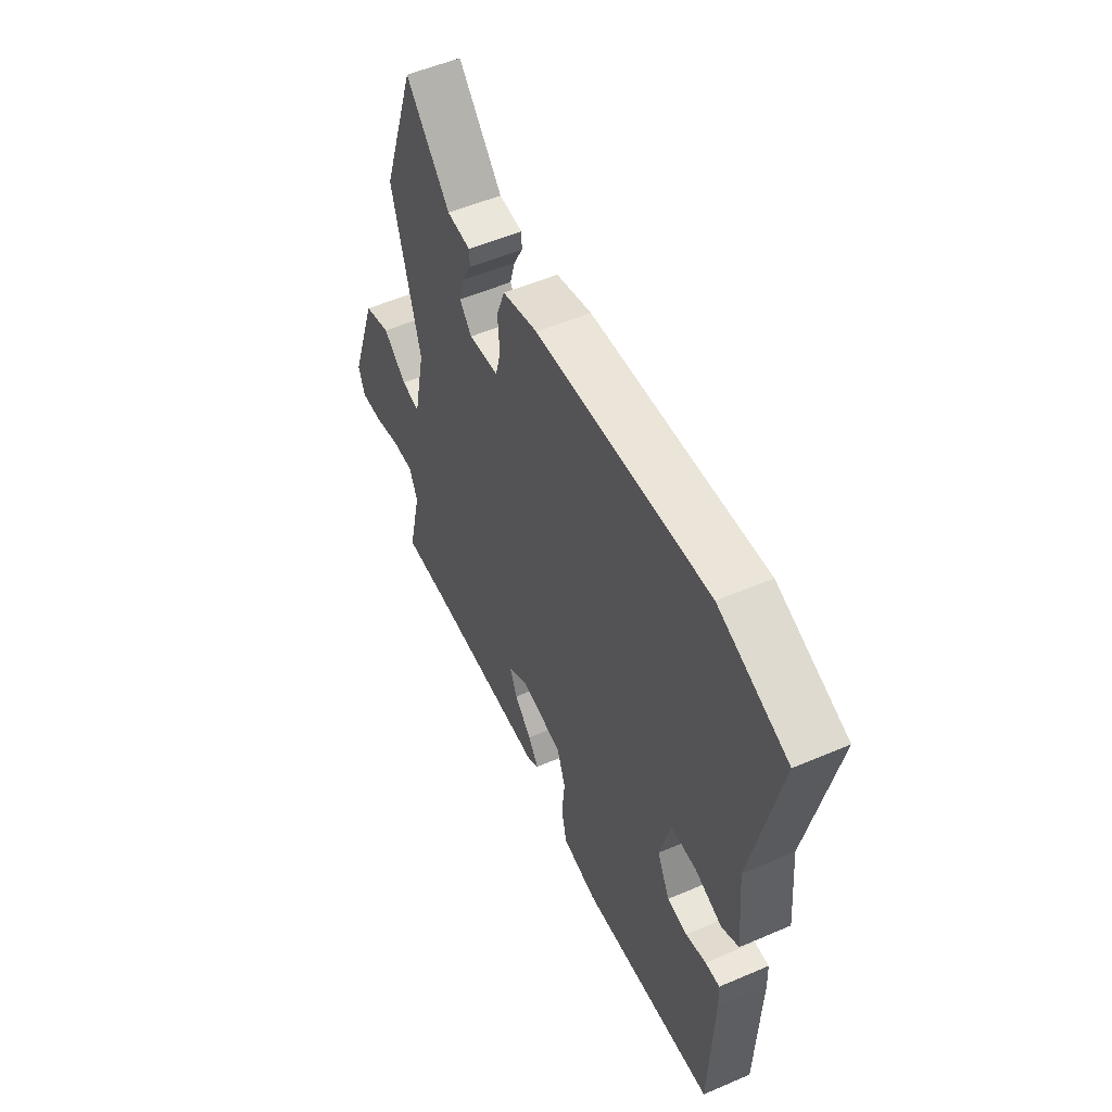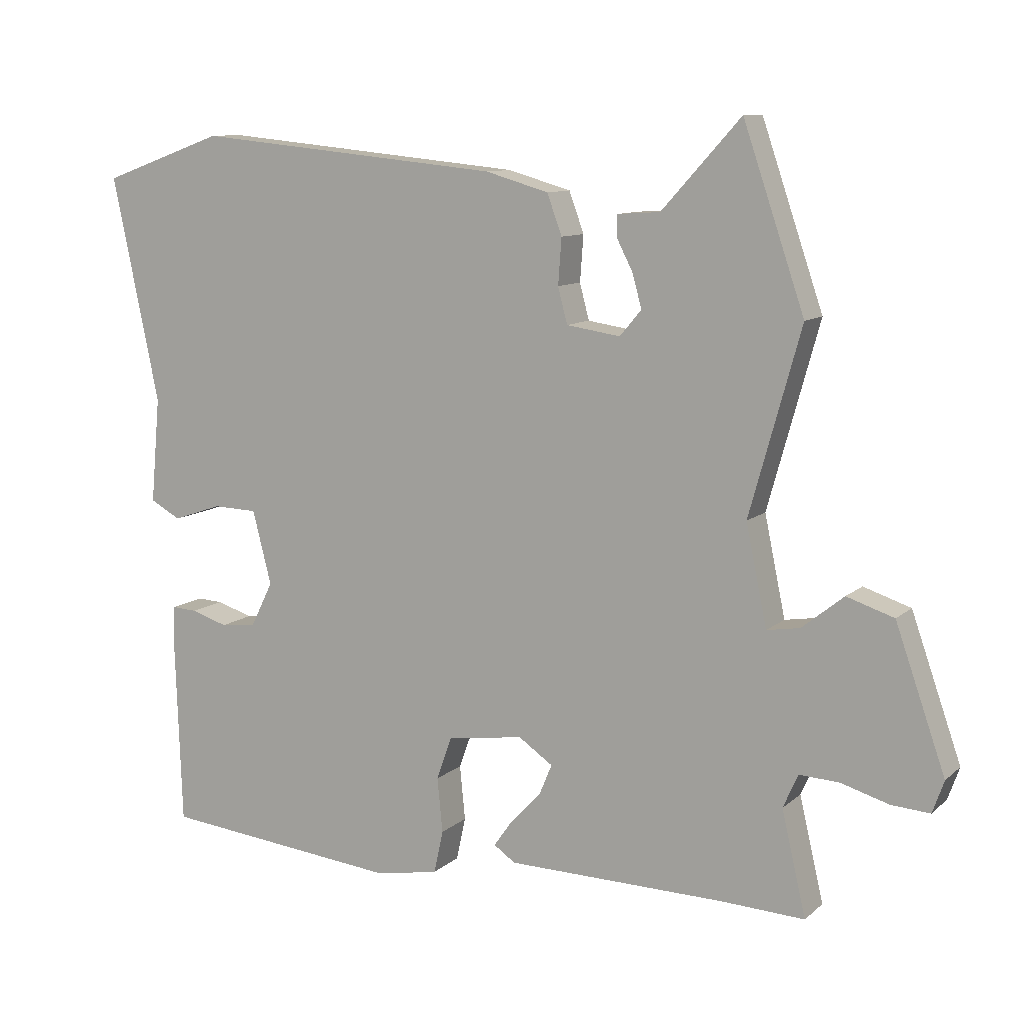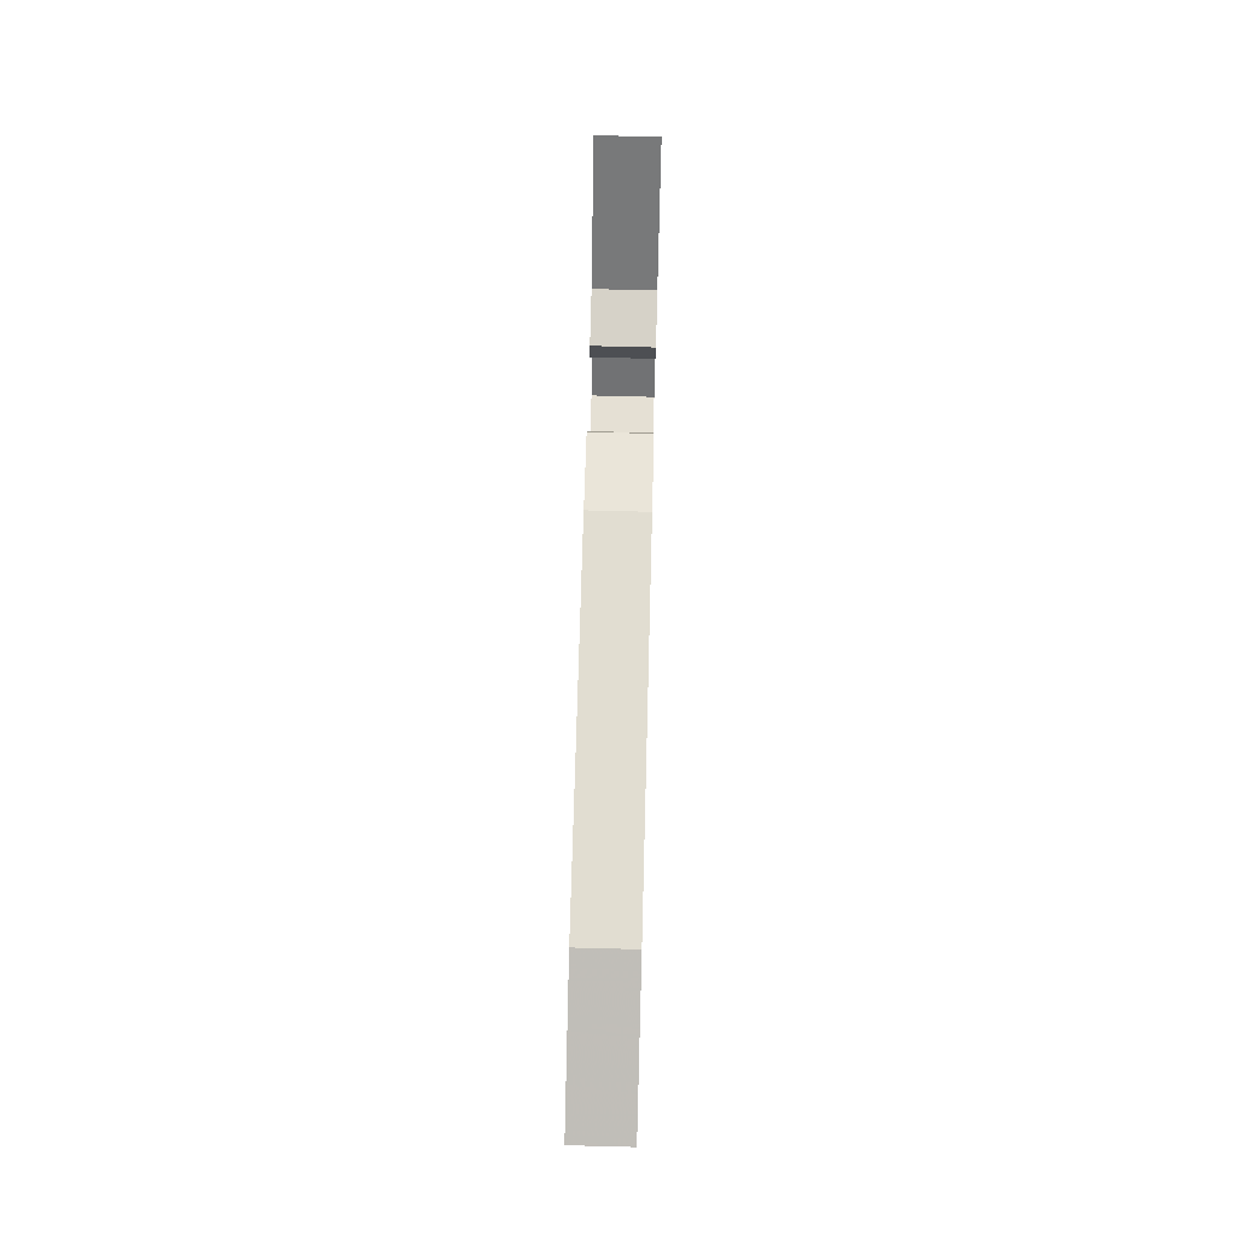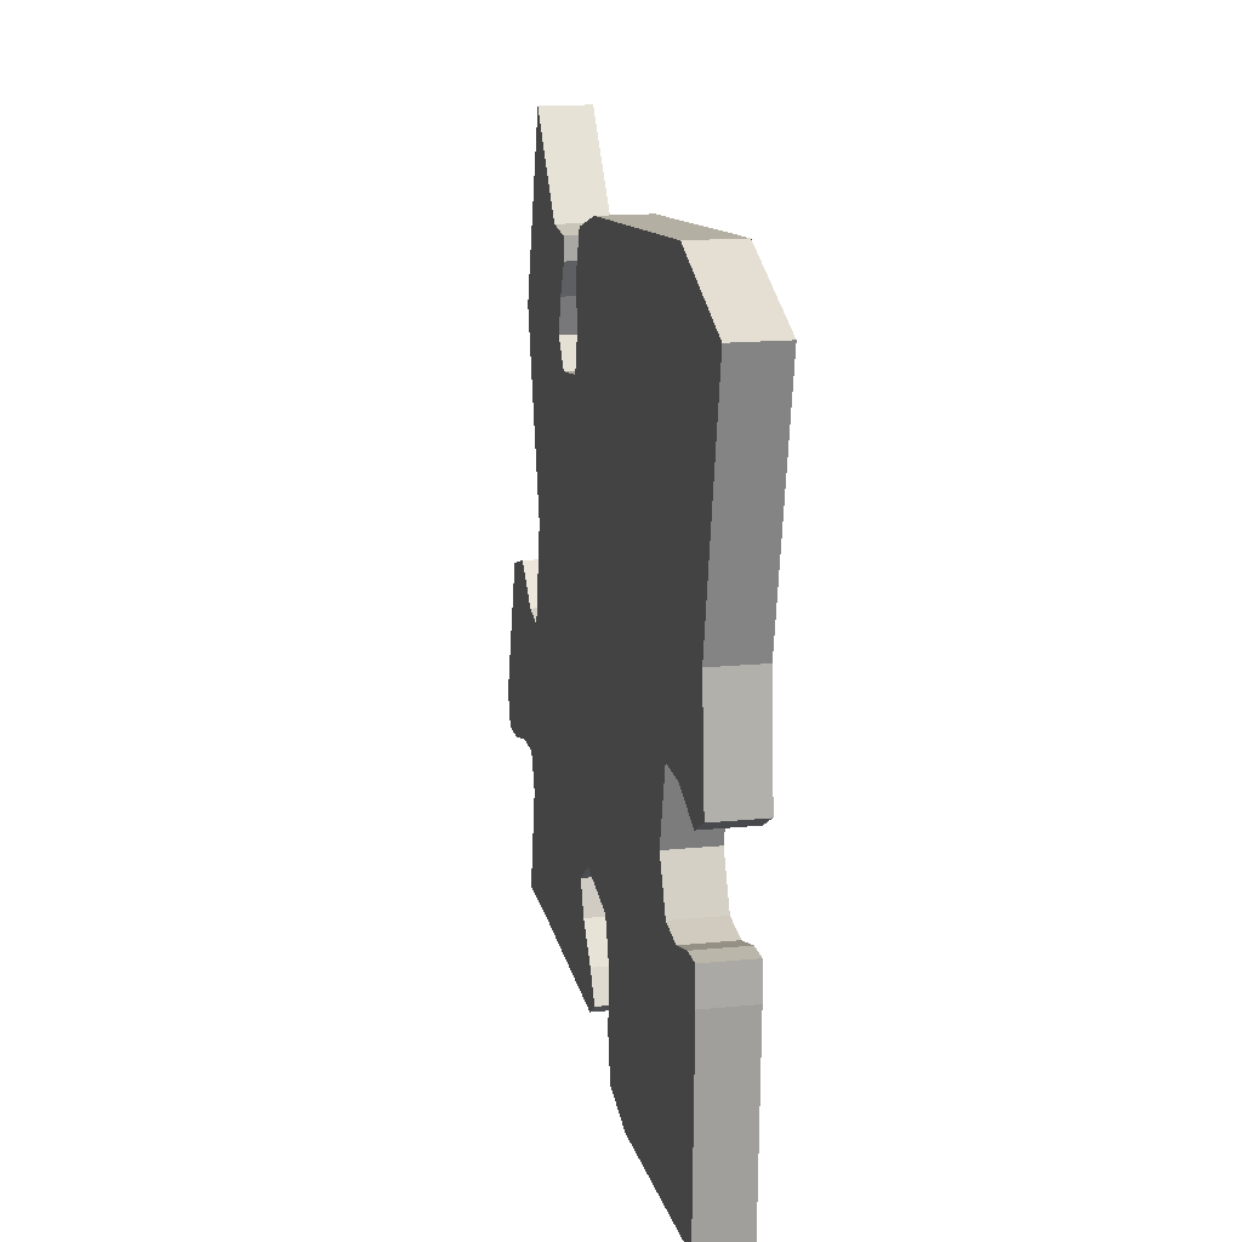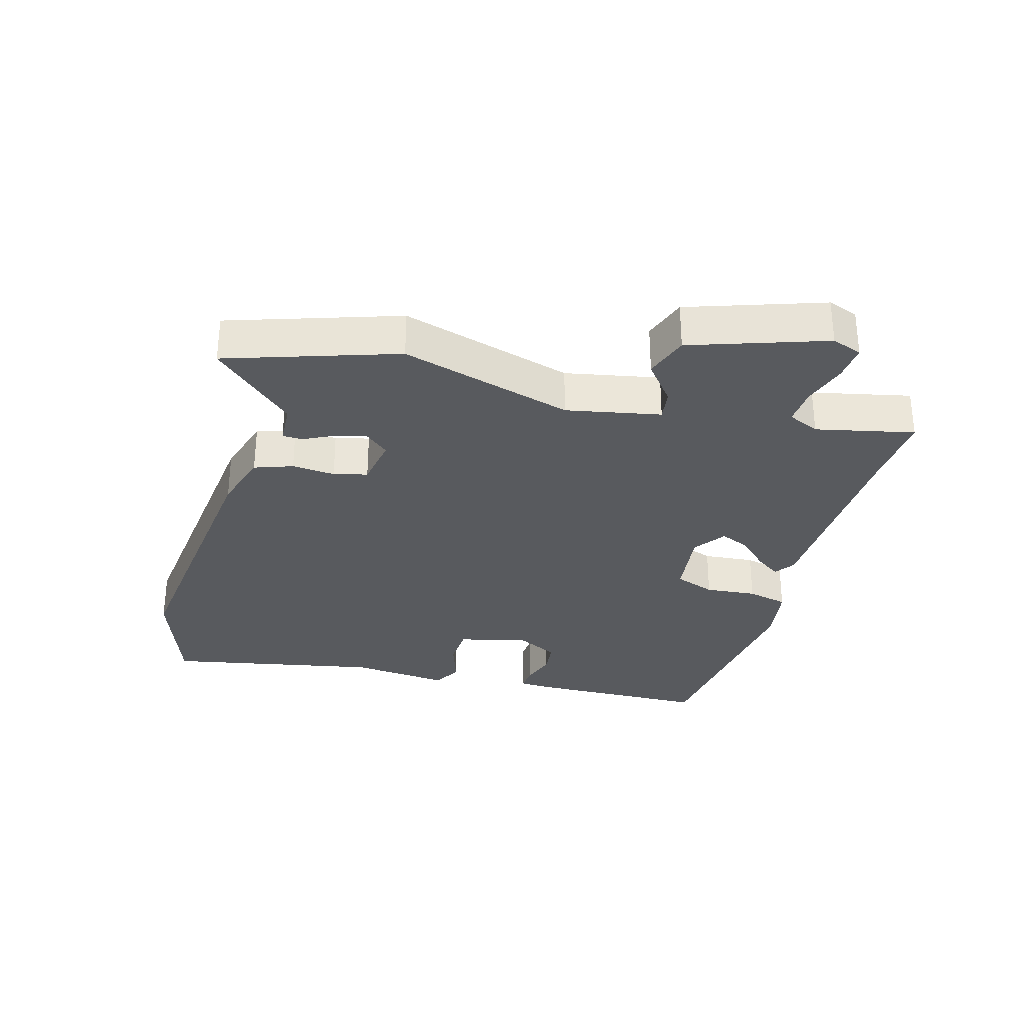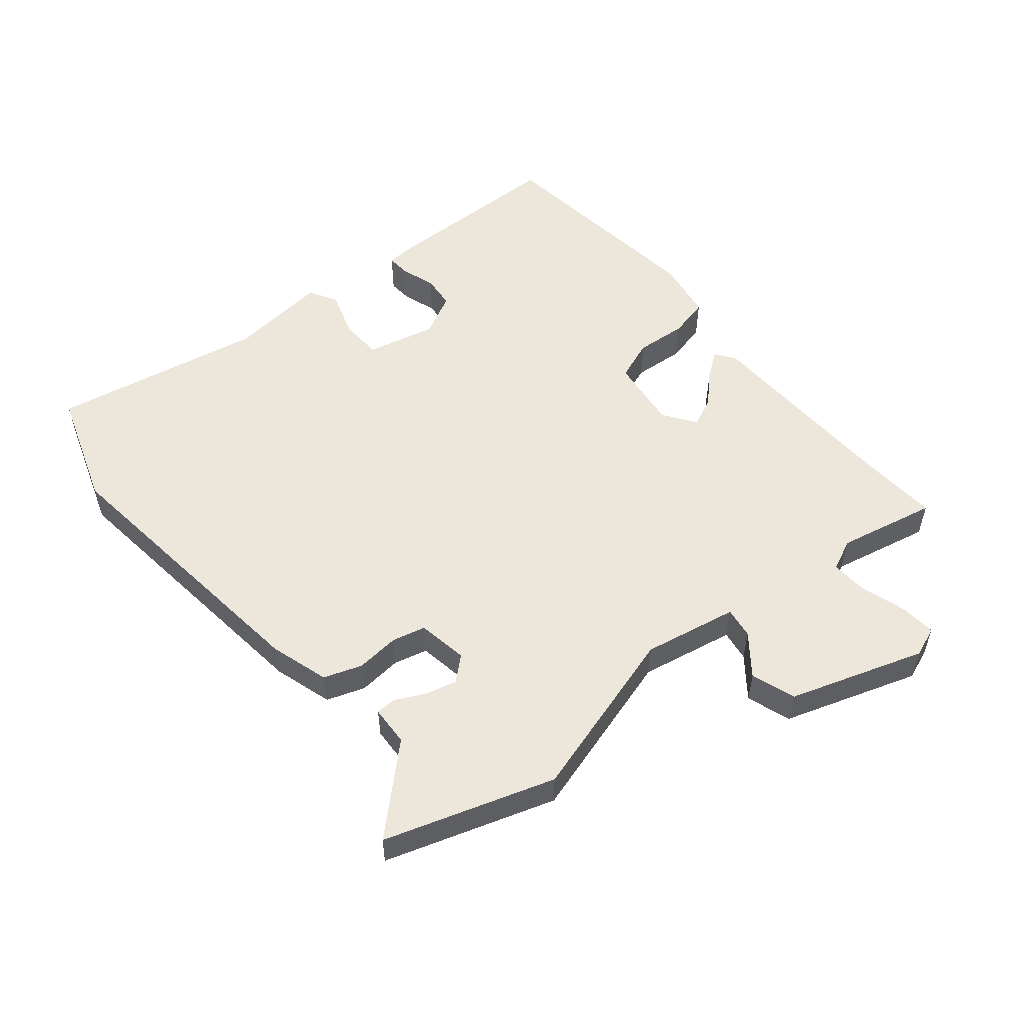
<metadata>
{"format":"obj","ext":"obj","renderer":"f3d","projection":"perspective","resolution":1024,"background":"white","views":[{"elev":53.6,"azim":-114.6,"up":"+Z"},{"elev":10.2,"azim":27.2,"up":"+Z"},{"elev":74.4,"azim":-88.5,"up":"+Z"},{"elev":16.9,"azim":-101.1,"up":"+Z"},{"elev":-30.9,"azim":73.6,"up":"+Y"},{"elev":54.0,"azim":49.5,"up":"+Y"}]}
</metadata>
<code>
v 0.472 0.07 0.583
v 0.563 0.07 0.317
v 0.487 0.07 0.044
v 0.518 0.07 -0.104
v 0.567 0.07 -0.096
v 0.629 0.07 -0.046
v 0.699 0.07 -0.069
v 0.773 0.07 -0.28
v 0.756 0.07 -0.328
v 0.699 0.07 -0.324
v 0.628 0.07 -0.303
v 0.569 0.07 -0.3
v 0.547 0.07 -0.35
v 0.583 0.07 -0.504
v 0.461 0.07 -0.498
v 0.135 0.07 -0.492
v 0.103 0.07 -0.47
v 0.131 0.07 -0.43
v 0.176 0.07 -0.383
v 0.195 0.07 -0.337
v 0.144 0.07 -0.302
v 0.031 0.07 -0.318
v 0.008 0.07 -0.382
v 0.016 0.07 -0.463
v 0.002 0.07 -0.527
v -0.092 0.07 -0.544
v -0.448 0.07 -0.507
v -0.458 0.07 -0.221
v -0.456 0.07 -0.171
v -0.418 0.07 -0.173
v -0.364 0.07 -0.19
v -0.311 0.07 -0.184
v -0.278 0.07 -0.117
v -0.306 0.07 -0.008
v -0.372 0.07 -0.006
v -0.445 0.07 -0.031
v -0.49 0.07 -0.006
v -0.476 0.07 0.15
v -0.546 0.07 0.484
v -0.364 0.07 0.549
v 0.092 0.07 0.504
v 0.186 0.07 0.477
v 0.208 0.07 0.417
v 0.203 0.07 0.349
v 0.217 0.07 0.296
v 0.297 0.07 0.284
v 0.329 0.07 0.322
v 0.315 0.07 0.372
v 0.291 0.07 0.419
v 0.292 0.07 0.45
v 0.355 0.07 0.454
v 0.472 0 0.583
v 0.563 0 0.317
v 0.487 0 0.044
v 0.518 0 -0.104
v 0.567 0 -0.096
v 0.629 0 -0.046
v 0.699 0 -0.069
v 0.773 0 -0.28
v 0.756 0 -0.328
v 0.699 0 -0.324
v 0.628 0 -0.303
v 0.569 0 -0.3
v 0.547 0 -0.35
v 0.583 0 -0.504
v 0.461 0 -0.498
v 0.135 0 -0.492
v 0.103 0 -0.47
v 0.131 0 -0.43
v 0.176 0 -0.383
v 0.195 0 -0.337
v 0.144 0 -0.302
v 0.031 0 -0.318
v 0.008 0 -0.382
v 0.016 0 -0.463
v 0.002 0 -0.527
v -0.092 0 -0.544
v -0.448 0 -0.507
v -0.458 0 -0.221
v -0.456 0 -0.171
v -0.418 0 -0.173
v -0.364 0 -0.19
v -0.311 0 -0.184
v -0.278 0 -0.117
v -0.306 0 -0.008
v -0.372 0 -0.006
v -0.445 0 -0.031
v -0.49 0 -0.006
v -0.476 0 0.15
v -0.546 0 0.484
v -0.364 0 0.549
v 0.092 0 0.504
v 0.186 0 0.477
v 0.208 0 0.417
v 0.203 0 0.349
v 0.217 0 0.296
v 0.297 0 0.284
v 0.329 0 0.322
v 0.315 0 0.372
v 0.291 0 0.419
v 0.292 0 0.45
v 0.355 0 0.454
f 48 49 50 51
f 47 48 51 1
f 41 42 43 44
f 41 44 45
f 38 39 40 41
f 38 41 45
f 35 36 37 38
f 34 35 38 45
f 33 34 45 46
f 28 29 30 31
f 28 31 32
f 27 28 32
f 23 24 25 26
f 22 23 26 27
f 16 17 18 19
f 15 16 19 20
f 13 14 15 20
f 12 13 20 21
f 8 9 10 11
f 8 11 12
f 5 6 7 8
f 4 5 8 12
f 47 1 2 3
f 46 47 3 4
f 22 27 32 33
f 21 22 33 46
f 4 12 21 46
f 102 101 100 99
f 52 102 99 98
f 95 94 93 92
f 96 95 92
f 92 91 90 89
f 96 92 89
f 89 88 87 86
f 96 89 86 85
f 97 96 85 84
f 82 81 80 79
f 83 82 79
f 83 79 78
f 77 76 75 74
f 78 77 74 73
f 70 69 68 67
f 71 70 67 66
f 71 66 65 64
f 72 71 64 63
f 62 61 60 59
f 63 62 59
f 59 58 57 56
f 63 59 56 55
f 54 53 52 98
f 55 54 98 97
f 84 83 78 73
f 97 84 73 72
f 97 72 63 55
f 1 52 53 2
f 2 53 54 3
f 3 54 55 4
f 4 55 56 5
f 5 56 57 6
f 6 57 58 7
f 7 58 59 8
f 8 59 60 9
f 9 60 61 10
f 10 61 62 11
f 11 62 63 12
f 12 63 64 13
f 13 64 65 14
f 14 65 66 15
f 15 66 67 16
f 16 67 68 17
f 17 68 69 18
f 18 69 70 19
f 19 70 71 20
f 20 71 72 21
f 21 72 73 22
f 22 73 74 23
f 23 74 75 24
f 24 75 76 25
f 25 76 77 26
f 26 77 78 27
f 27 78 79 28
f 28 79 80 29
f 29 80 81 30
f 30 81 82 31
f 31 82 83 32
f 32 83 84 33
f 33 84 85 34
f 34 85 86 35
f 35 86 87 36
f 36 87 88 37
f 37 88 89 38
f 38 89 90 39
f 39 90 91 40
f 40 91 92 41
f 41 92 93 42
f 42 93 94 43
f 43 94 95 44
f 44 95 96 45
f 45 96 97 46
f 46 97 98 47
f 47 98 99 48
f 48 99 100 49
f 49 100 101 50
f 50 101 102 51
f 51 102 52 1

</code>
